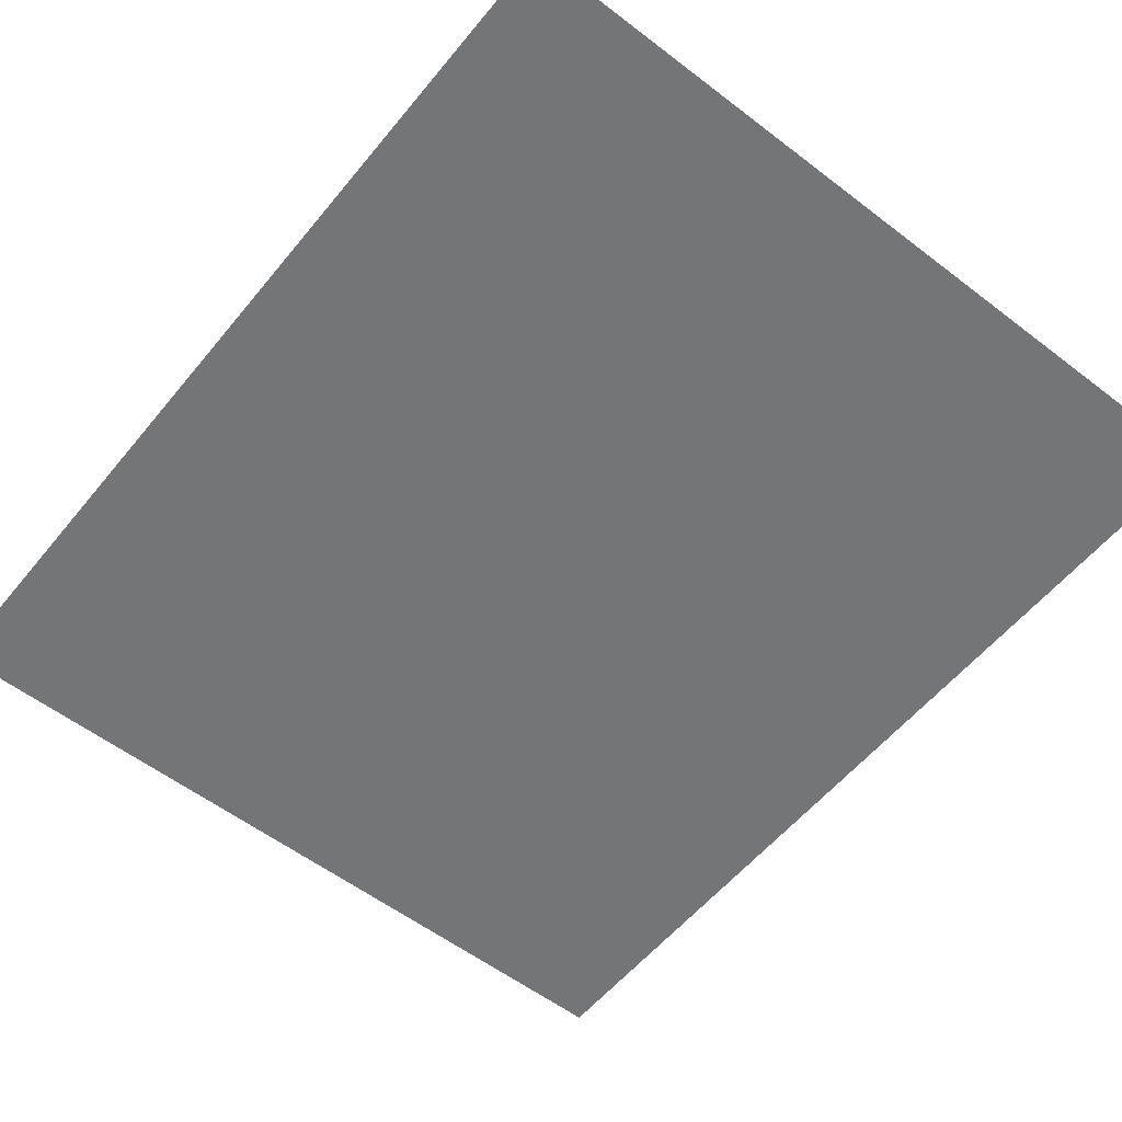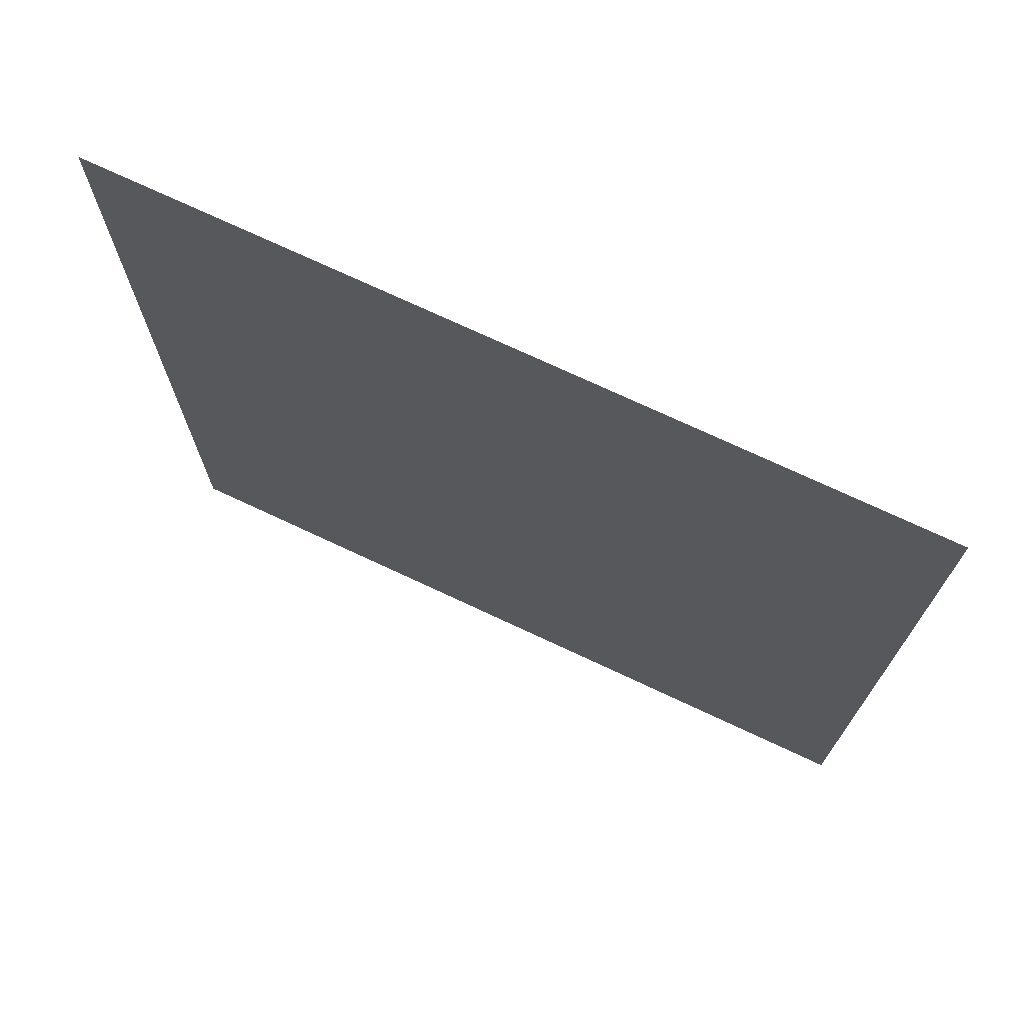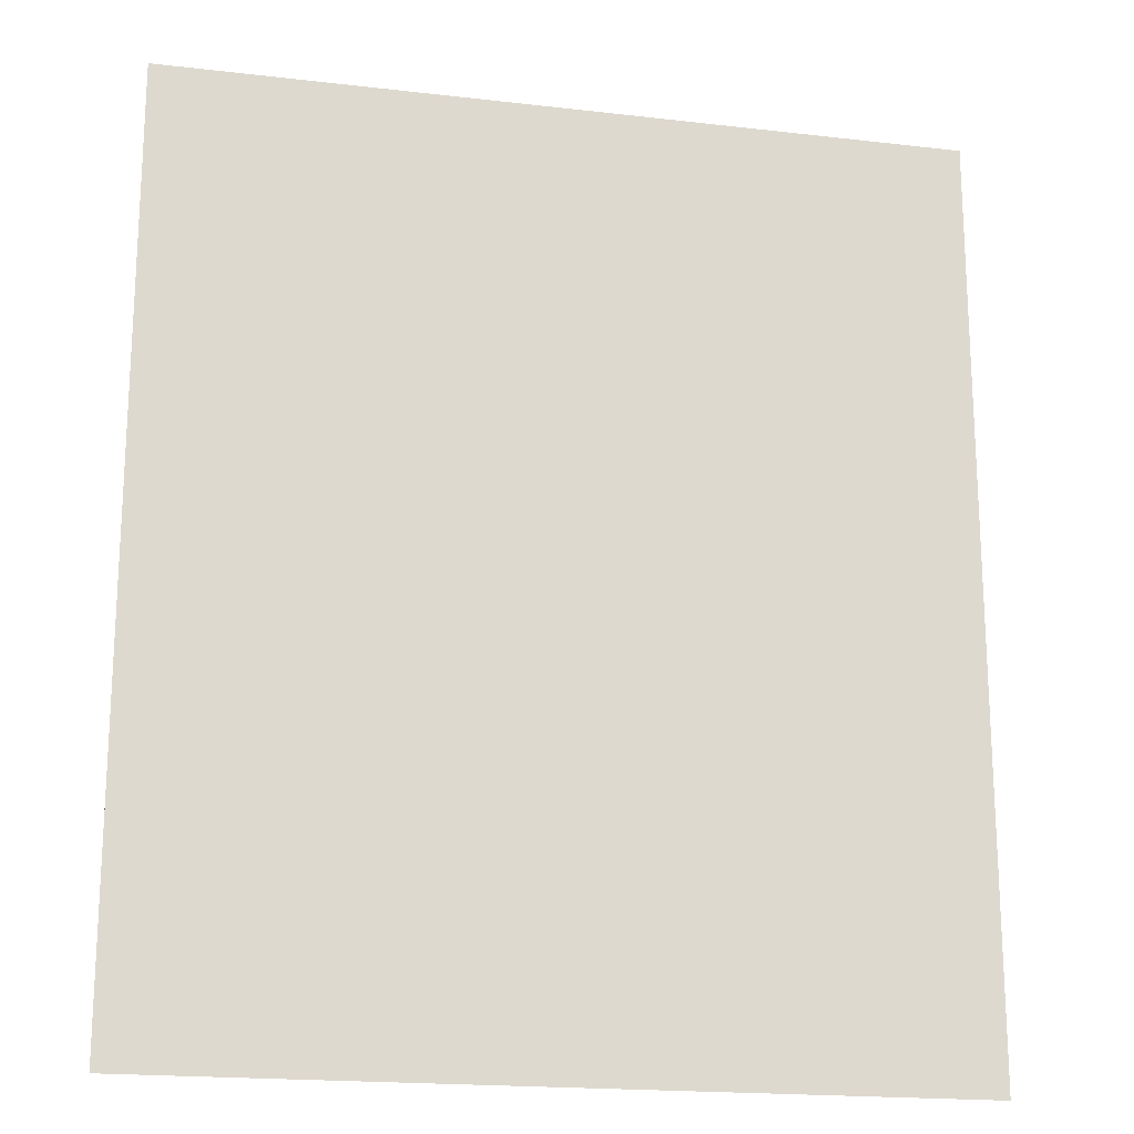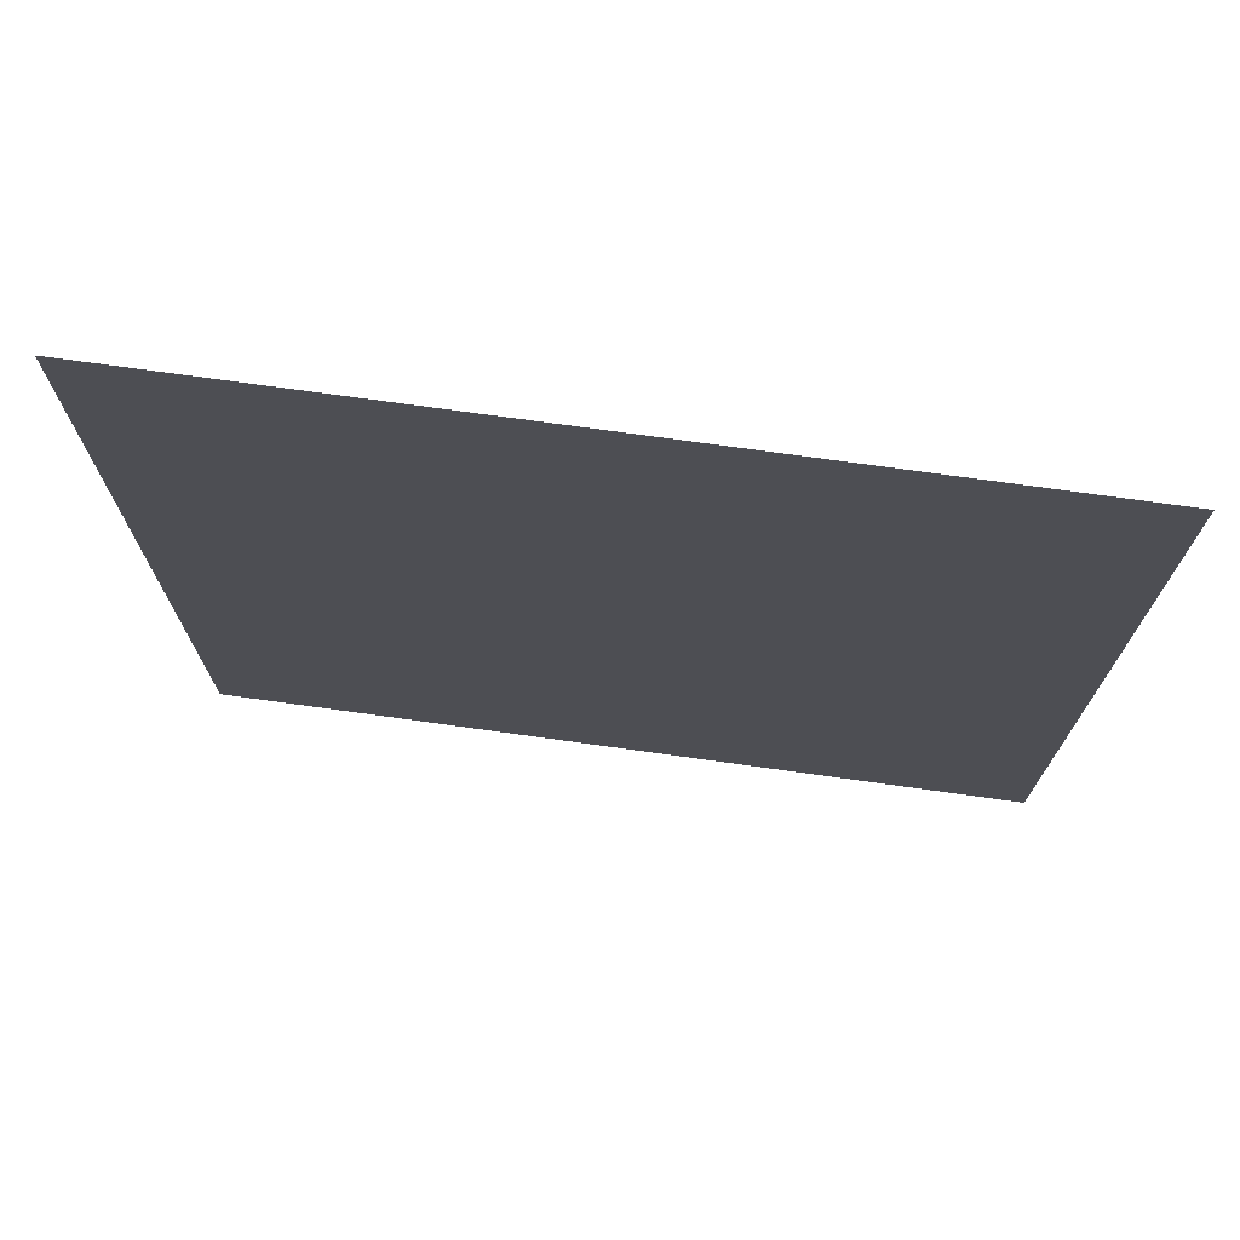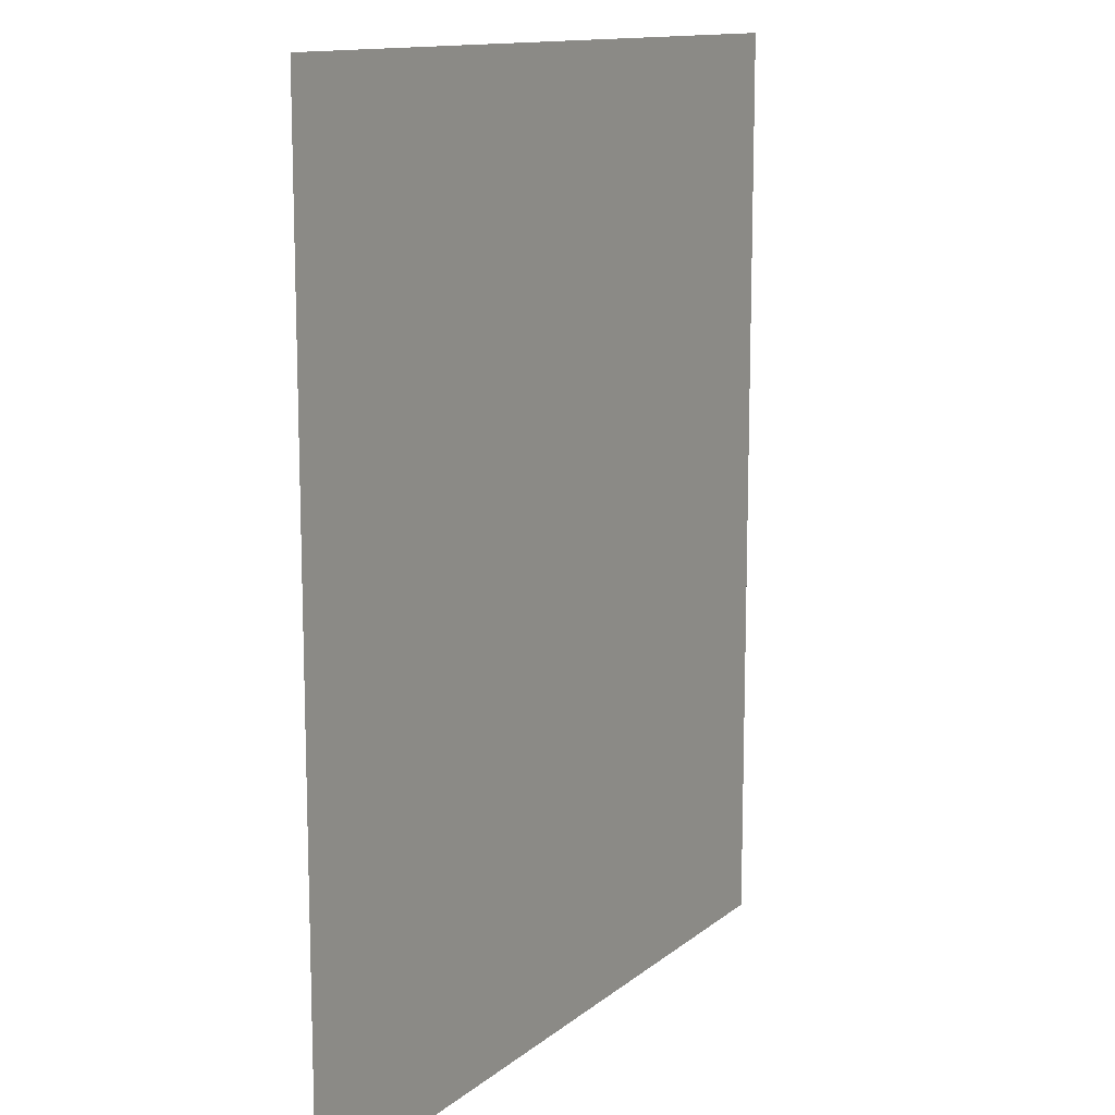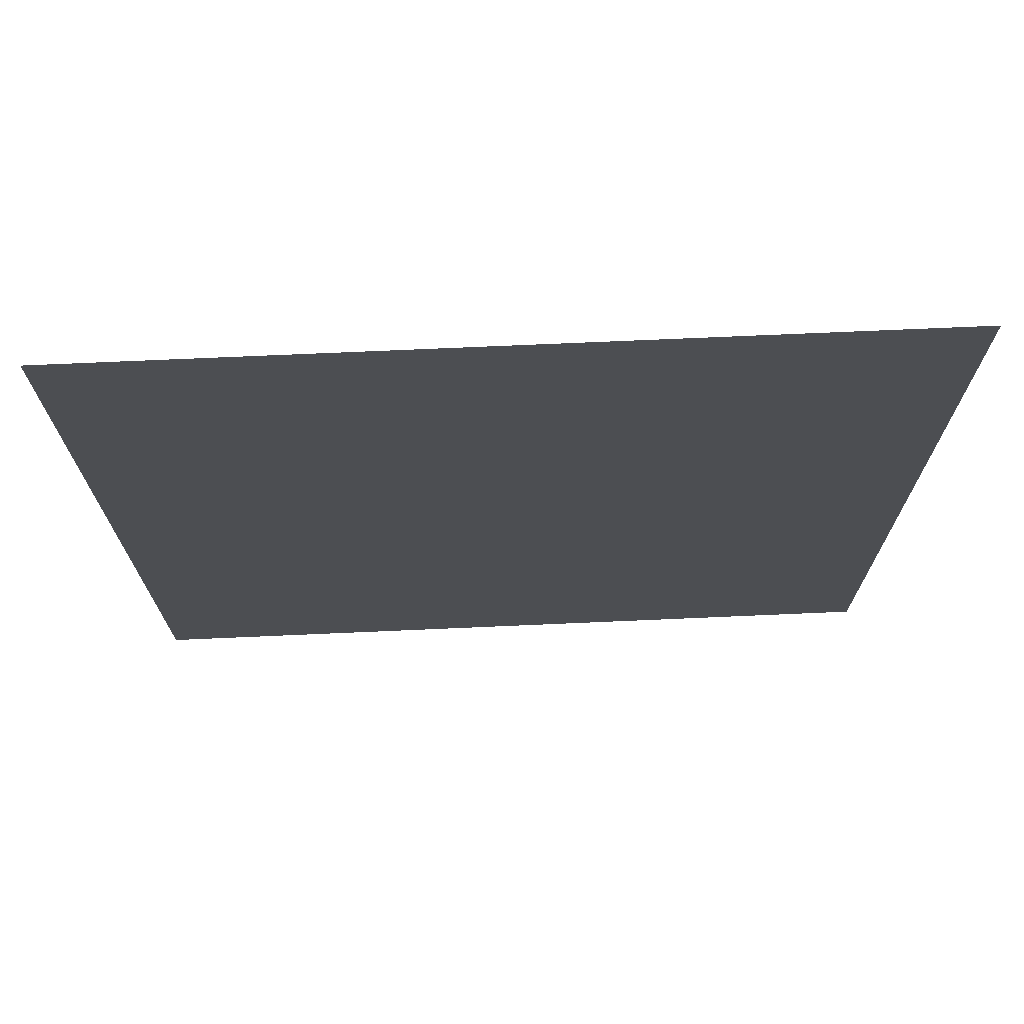
<metadata>
{"format":"obj","ext":"obj","renderer":"f3d","projection":"perspective","resolution":1024,"background":"white","views":[{"elev":-56.4,"azim":141.3,"up":"+Z"},{"elev":73.3,"azim":-154.9,"up":"+Y"},{"elev":-18.8,"azim":167.5,"up":"+Y"},{"elev":74.3,"azim":-172.1,"up":"+Y"},{"elev":12.7,"azim":-59.9,"up":"+Y"},{"elev":73.1,"azim":177.5,"up":"+Y"}]}
</metadata>
<code>
v -2.143 5.5 0
v -2.143 3 0
v -1.907e-06 3 0
v -1.907e-06 5.5 0
f 3 4 1 2

</code>
